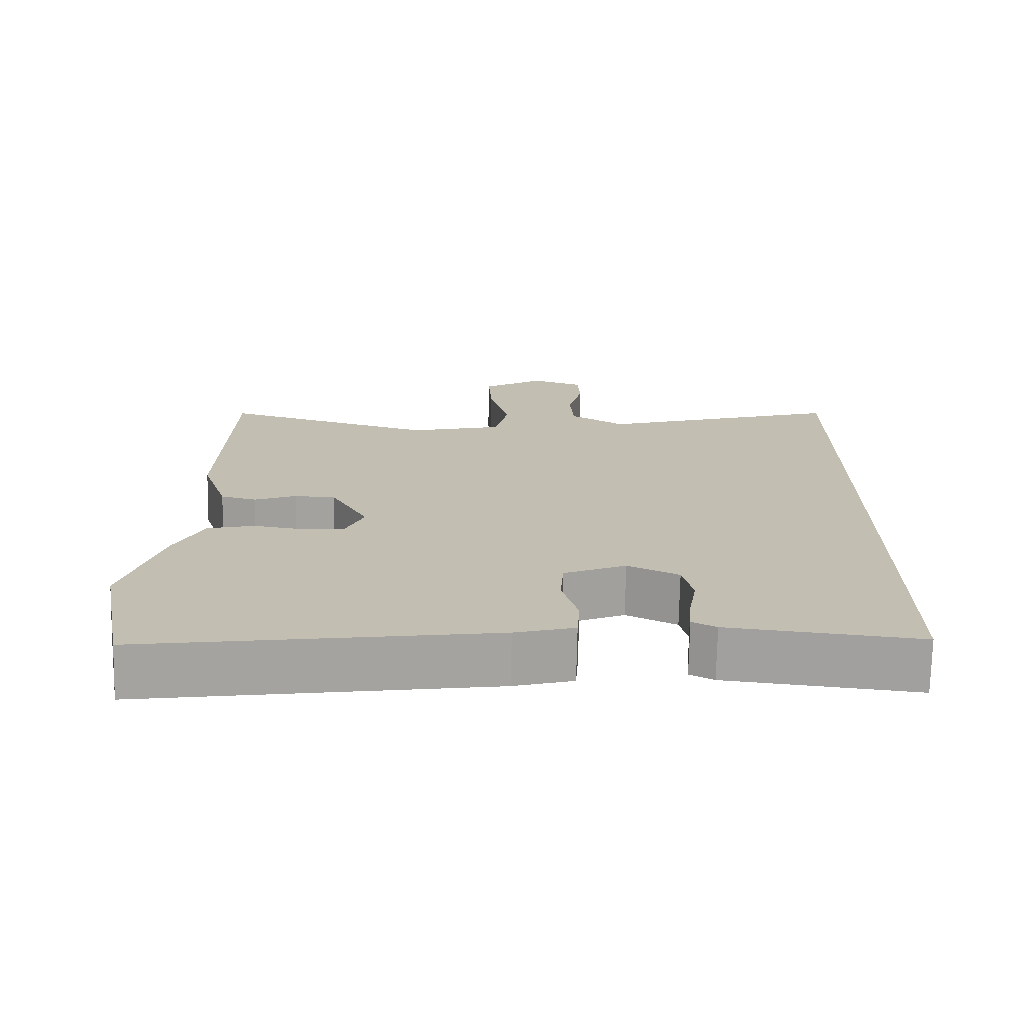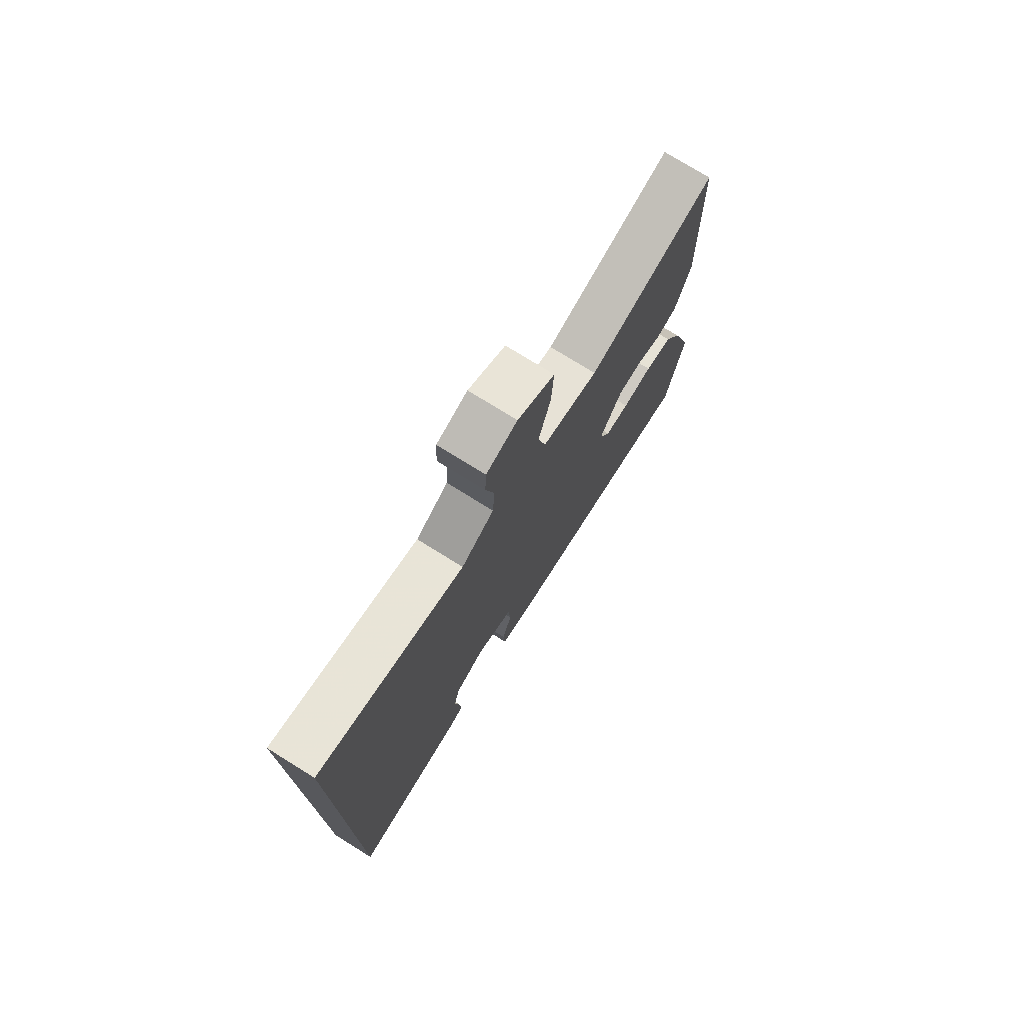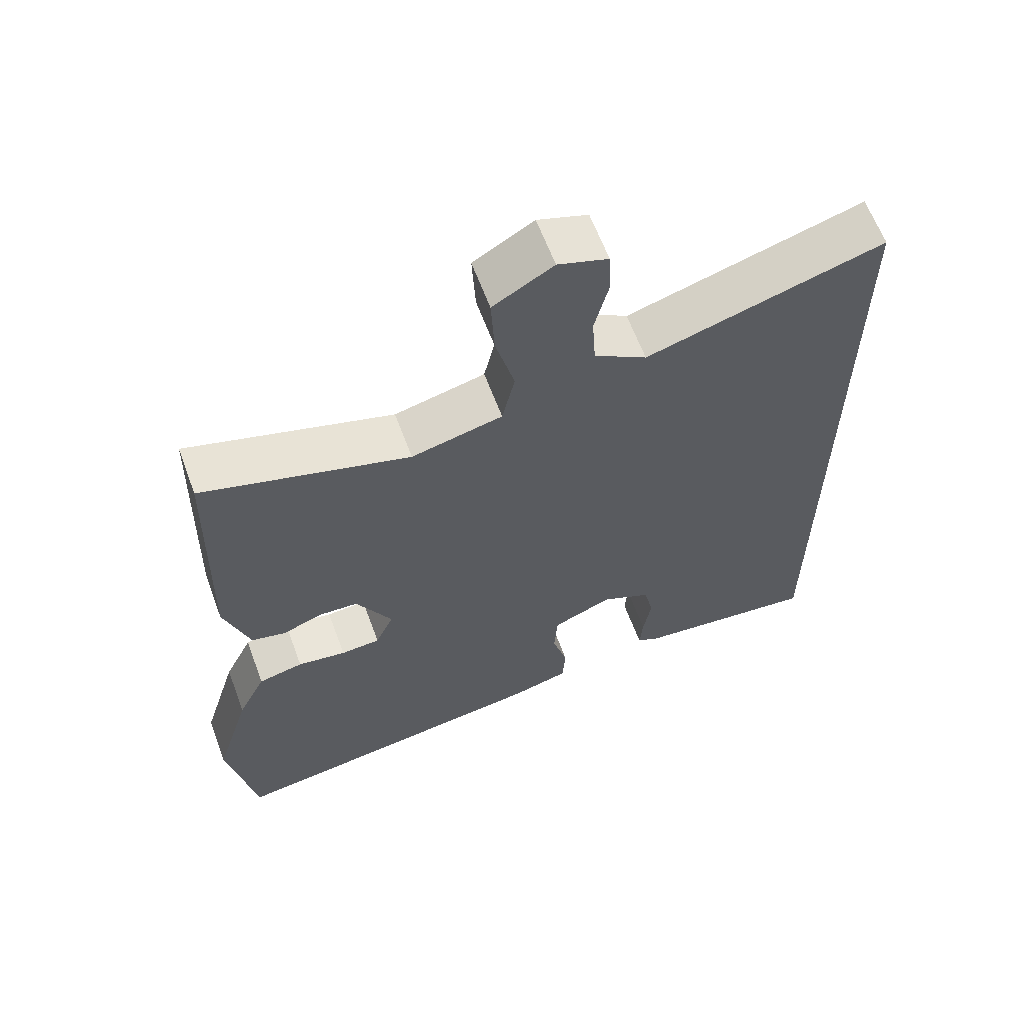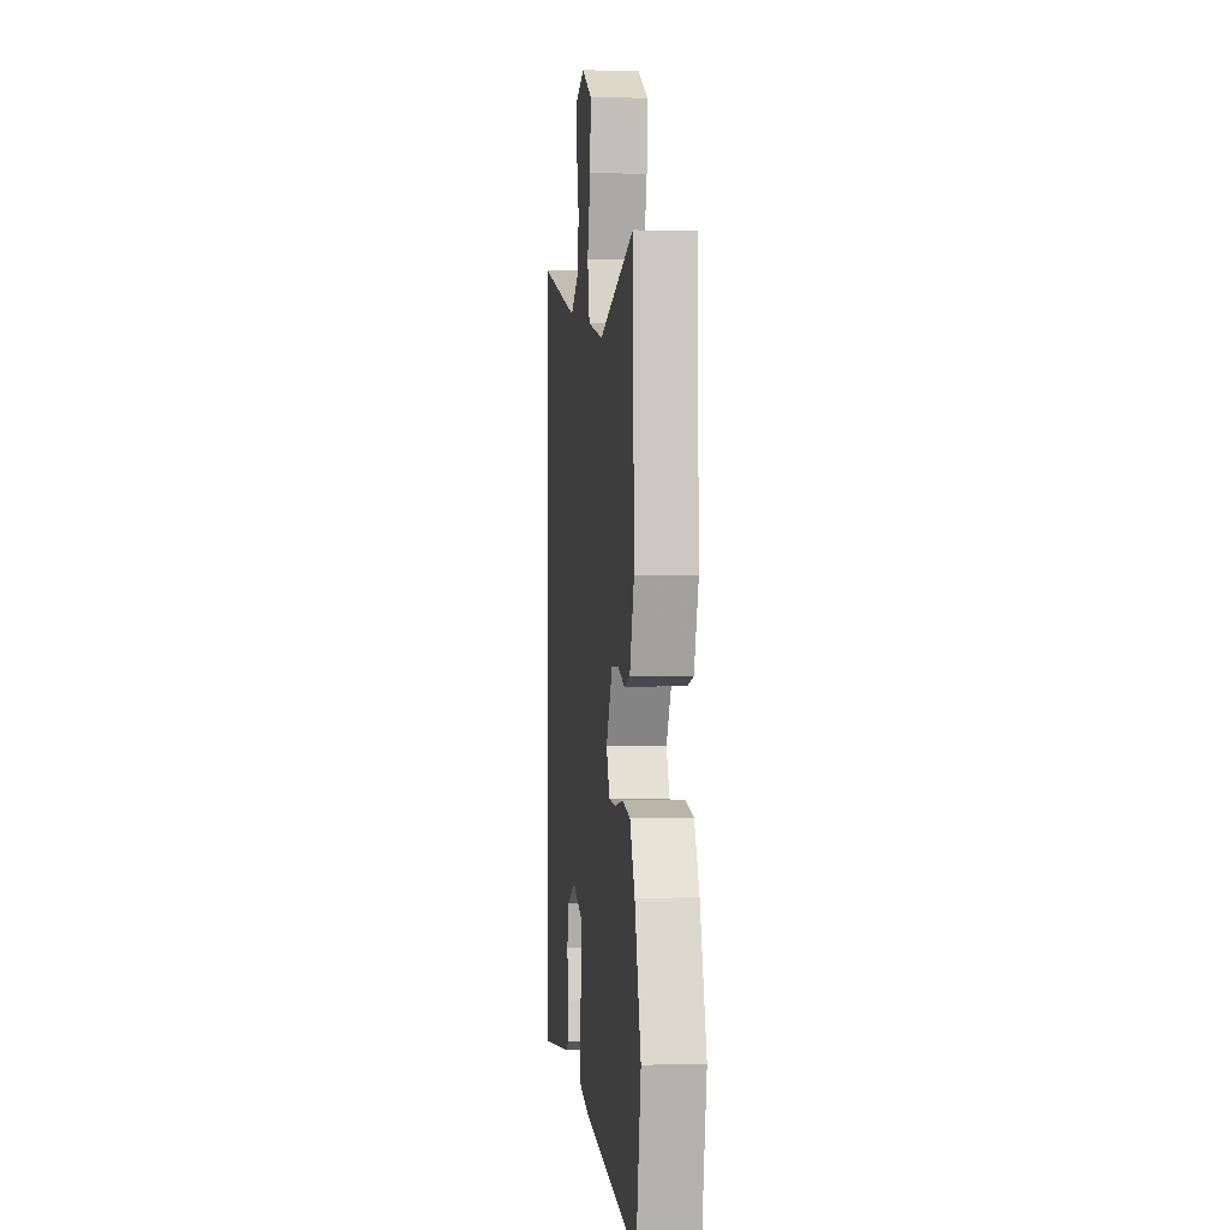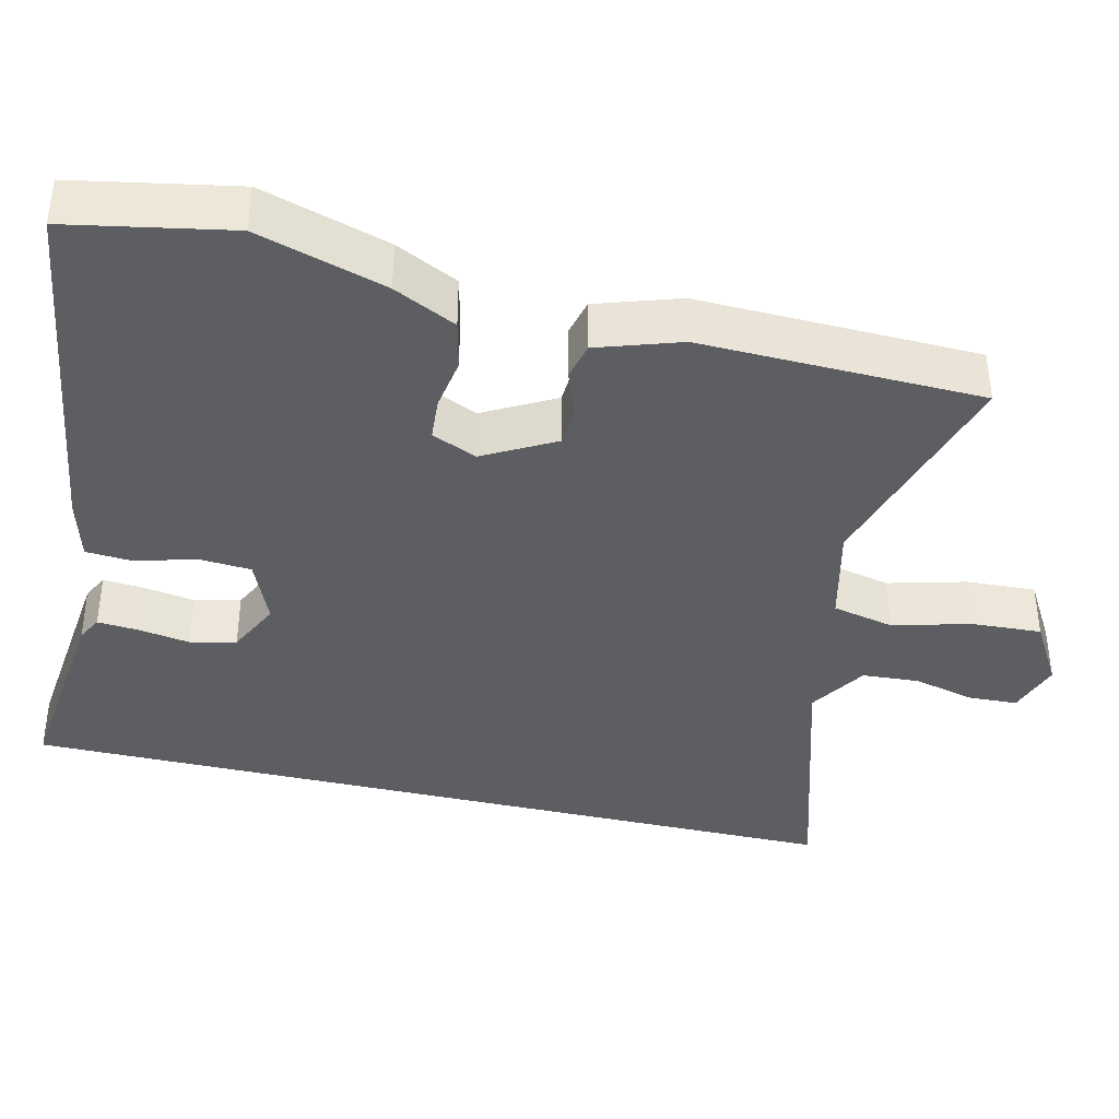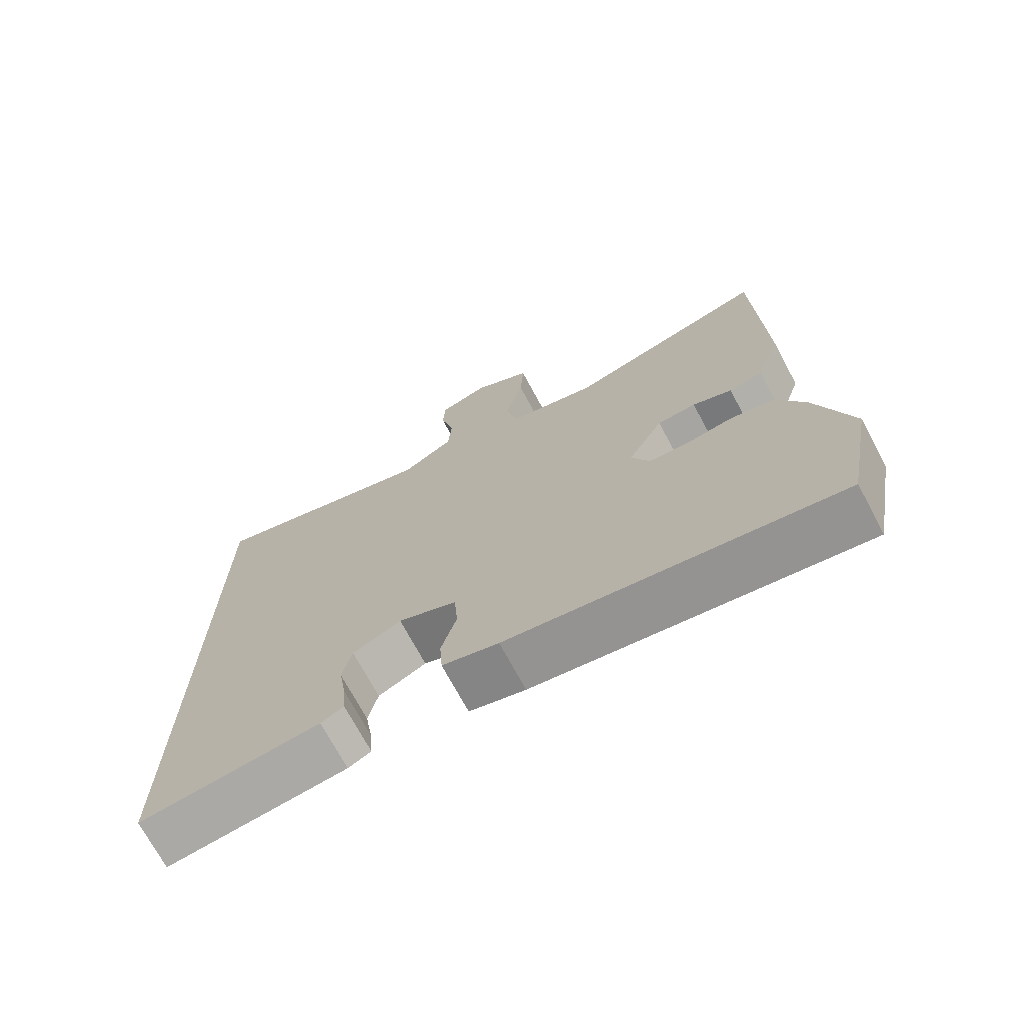
<metadata>
{"format":"obj","ext":"obj","renderer":"f3d","projection":"perspective","resolution":1024,"background":"white","views":[{"elev":-72.9,"azim":-1.2,"up":"+Z"},{"elev":76.2,"azim":121.8,"up":"+Z"},{"elev":62.5,"azim":-20.3,"up":"+Z"},{"elev":0.1,"azim":-96.9,"up":"+Z"},{"elev":-39.1,"azim":-103.3,"up":"+Y"},{"elev":-72.0,"azim":-151.7,"up":"+Z"}]}
</metadata>
<code>
v -0.463 0.07 0.541
v -0.171 0.07 0.455
v -0.042 0.07 0.486
v -0.024 0.07 0.567
v -0.051 0.07 0.669
v -0.056 0.07 0.761
v 0.029 0.07 0.811
v 0.1 0.07 0.787
v 0.103 0.07 0.723
v 0.083 0.07 0.642
v 0.088 0.07 0.567
v 0.163 0.07 0.52
v 0.5 0.07 0.62
v 0.5 0.07 -0.481
v 0.239 0.07 -0.452
v 0.206 0.07 -0.435
v 0.21 0.07 -0.382
v 0.221 0.07 -0.314
v 0.207 0.07 -0.253
v 0.137 0.07 -0.219
v 0.052 0.07 -0.255
v 0.047 0.07 -0.324
v 0.069 0.07 -0.402
v 0.065 0.07 -0.464
v -0.016 0.07 -0.486
v -0.49 0.07 -0.555
v -0.53 0.07 -0.342
v -0.479 0.07 -0.173
v -0.439 0.07 -0.091
v -0.375 0.07 -0.076
v -0.306 0.07 -0.087
v -0.25 0.07 -0.083
v -0.224 0.07 -0.024
v -0.275 0.07 0.069
v -0.331 0.07 0.072
v -0.388 0.07 0.05
v -0.437 0.07 0.062
v -0.473 0.07 0.171
v -0.463 0 0.541
v -0.171 0 0.455
v -0.042 0 0.486
v -0.024 0 0.567
v -0.051 0 0.669
v -0.056 0 0.761
v 0.029 0 0.811
v 0.1 0 0.787
v 0.103 0 0.723
v 0.083 0 0.642
v 0.088 0 0.567
v 0.163 0 0.52
v 0.5 0 0.62
v 0.5 0 -0.481
v 0.239 0 -0.452
v 0.206 0 -0.435
v 0.21 0 -0.382
v 0.221 0 -0.314
v 0.207 0 -0.253
v 0.137 0 -0.219
v 0.052 0 -0.255
v 0.047 0 -0.324
v 0.069 0 -0.402
v 0.065 0 -0.464
v -0.016 0 -0.486
v -0.49 0 -0.555
v -0.53 0 -0.342
v -0.479 0 -0.173
v -0.439 0 -0.091
v -0.375 0 -0.076
v -0.306 0 -0.087
v -0.25 0 -0.083
v -0.224 0 -0.024
v -0.275 0 0.069
v -0.331 0 0.072
v -0.388 0 0.05
v -0.437 0 0.062
v -0.473 0 0.171
f 35 36 37 38
f 34 35 38 1
f 33 34 1 2
f 28 29 30 31
f 28 31 32
f 27 28 32
f 26 27 32
f 25 26 32
f 22 23 24 25
f 21 22 25 32
f 20 21 32 33
f 15 16 17 18
f 13 14 15 18
f 12 13 18 19
f 11 12 19 20
f 7 8 9 10
f 4 5 6 7
f 4 7 10 11
f 20 33 2 3
f 3 4 11 20
f 76 75 74 73
f 39 76 73 72
f 40 39 72 71
f 69 68 67 66
f 70 69 66
f 70 66 65
f 70 65 64
f 70 64 63
f 63 62 61 60
f 70 63 60 59
f 71 70 59 58
f 56 55 54 53
f 56 53 52 51
f 57 56 51 50
f 58 57 50 49
f 48 47 46 45
f 45 44 43 42
f 49 48 45 42
f 41 40 71 58
f 58 49 42 41
f 1 39 40 2
f 2 40 41 3
f 3 41 42 4
f 4 42 43 5
f 5 43 44 6
f 6 44 45 7
f 7 45 46 8
f 8 46 47 9
f 9 47 48 10
f 10 48 49 11
f 11 49 50 12
f 12 50 51 13
f 13 51 52 14
f 14 52 53 15
f 15 53 54 16
f 16 54 55 17
f 17 55 56 18
f 18 56 57 19
f 19 57 58 20
f 20 58 59 21
f 21 59 60 22
f 22 60 61 23
f 23 61 62 24
f 24 62 63 25
f 25 63 64 26
f 26 64 65 27
f 27 65 66 28
f 28 66 67 29
f 29 67 68 30
f 30 68 69 31
f 31 69 70 32
f 32 70 71 33
f 33 71 72 34
f 34 72 73 35
f 35 73 74 36
f 36 74 75 37
f 37 75 76 38
f 38 76 39 1

</code>
